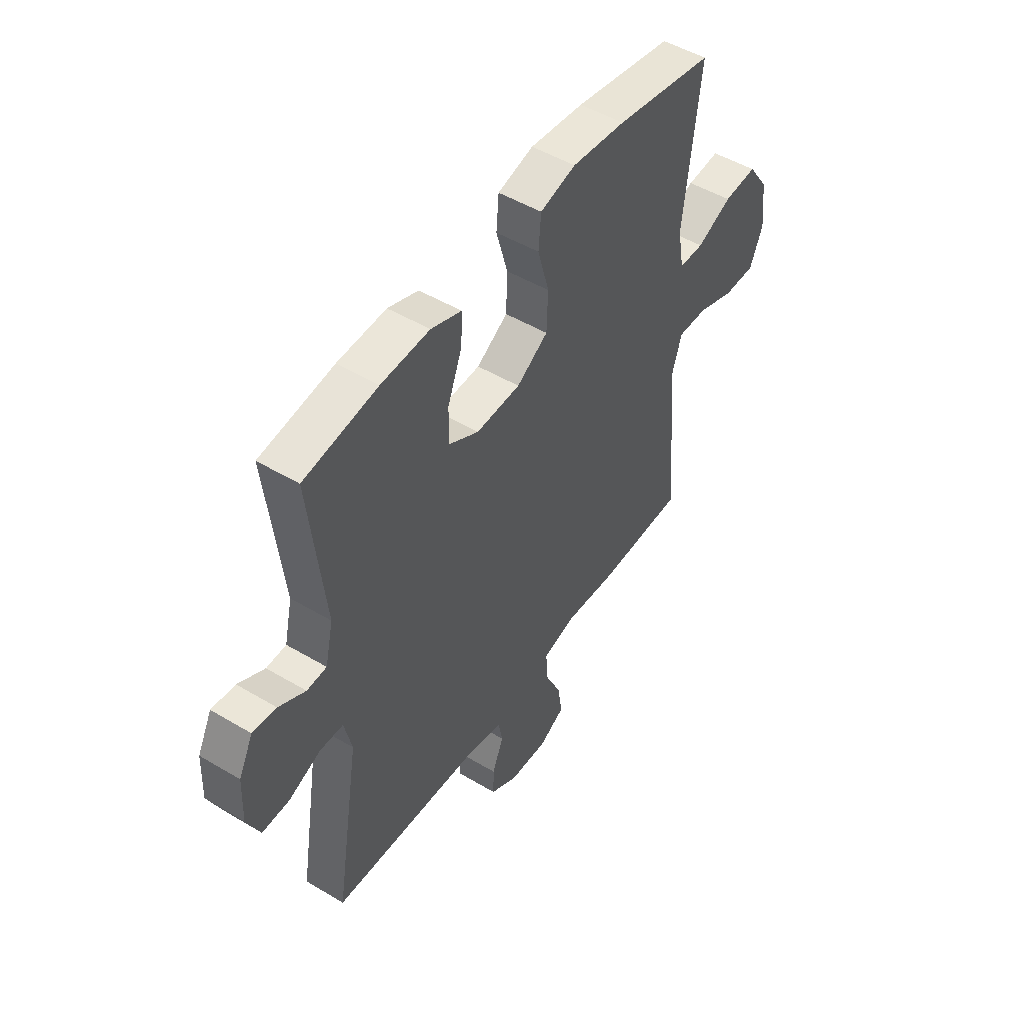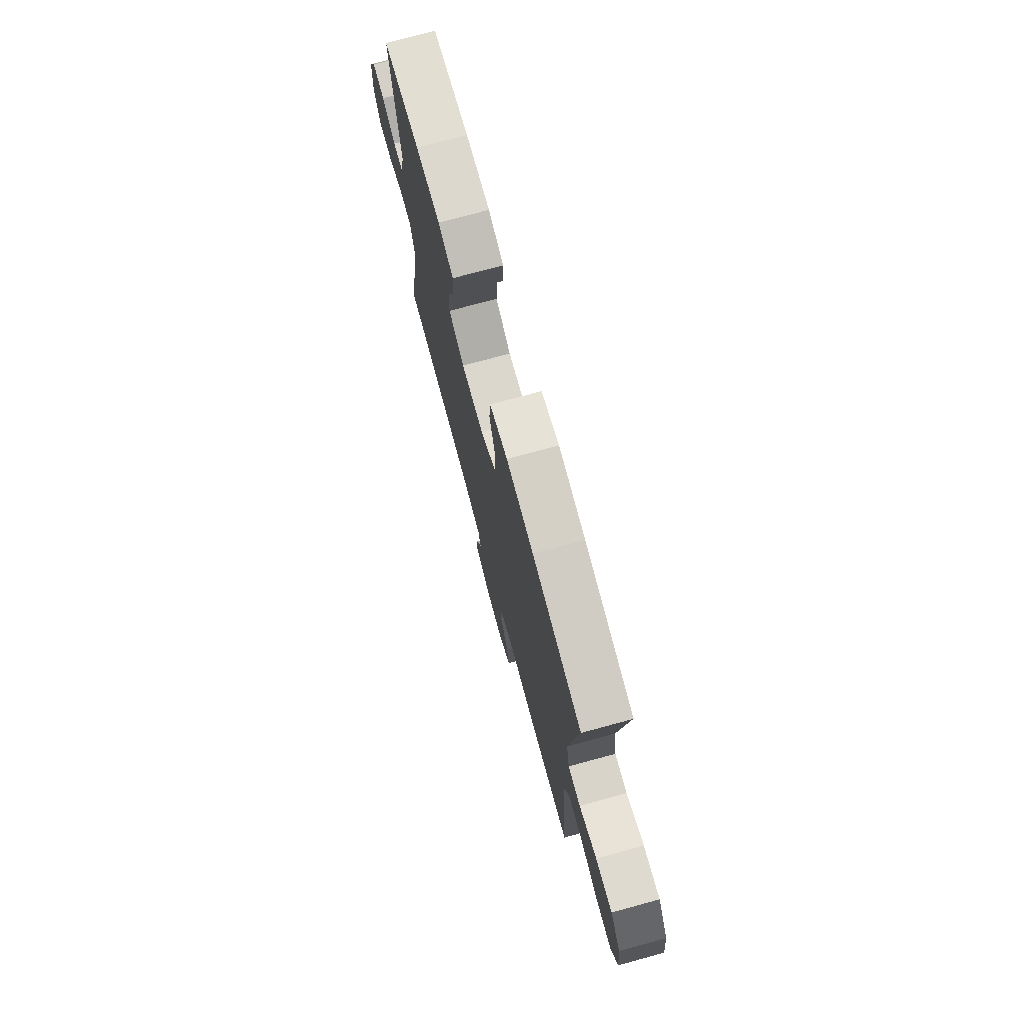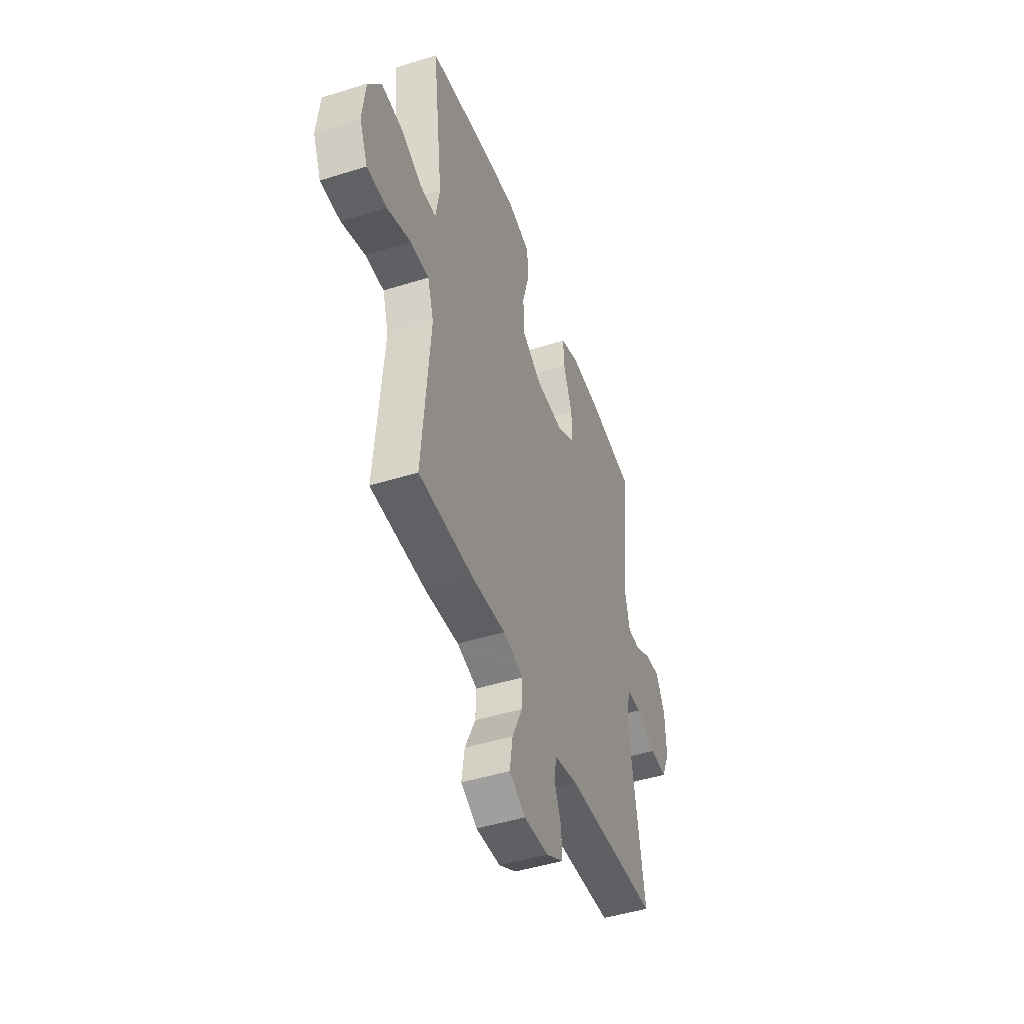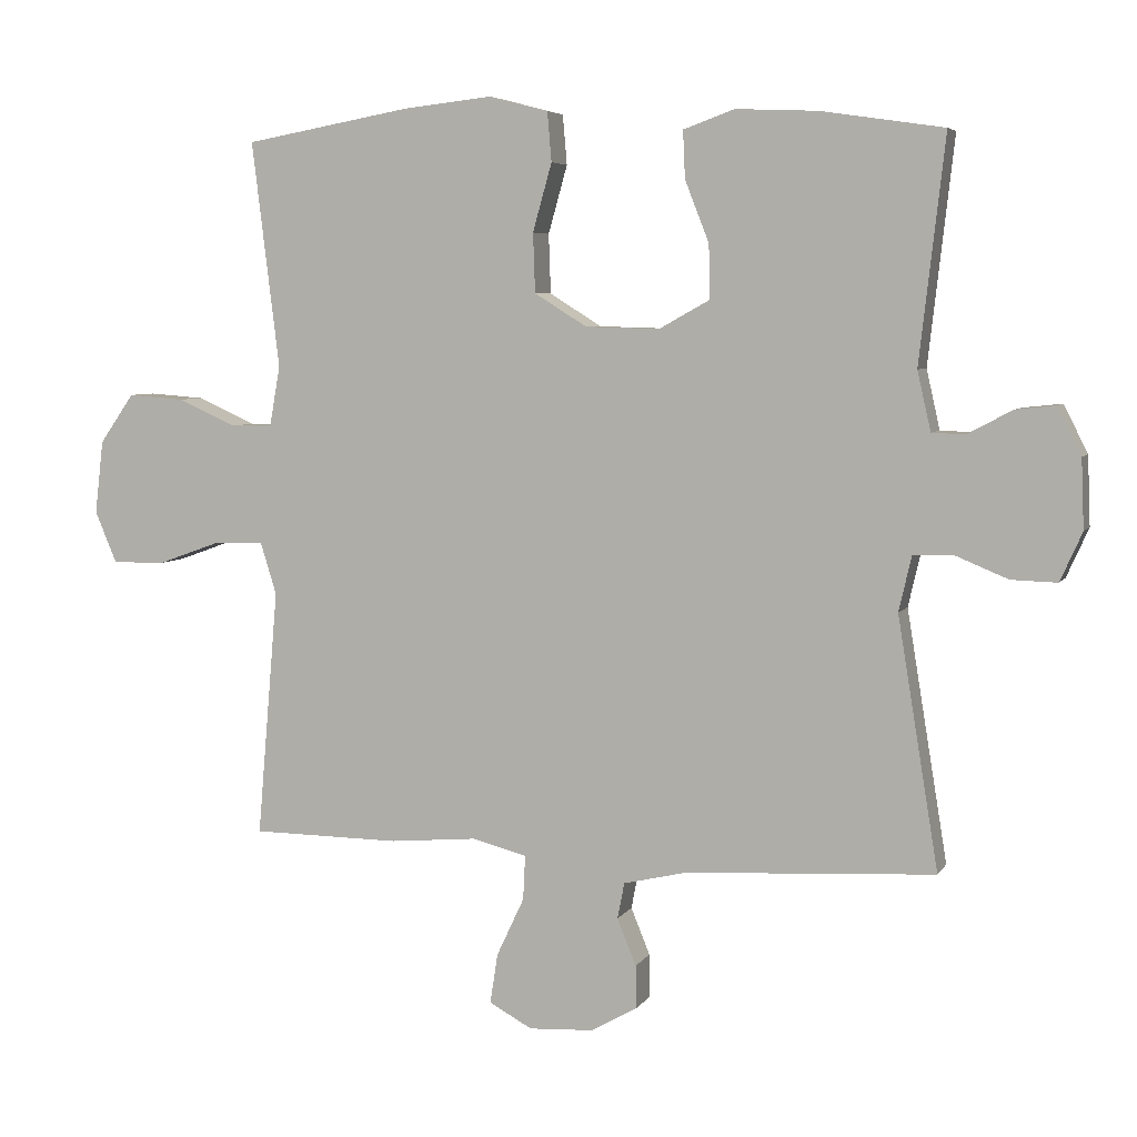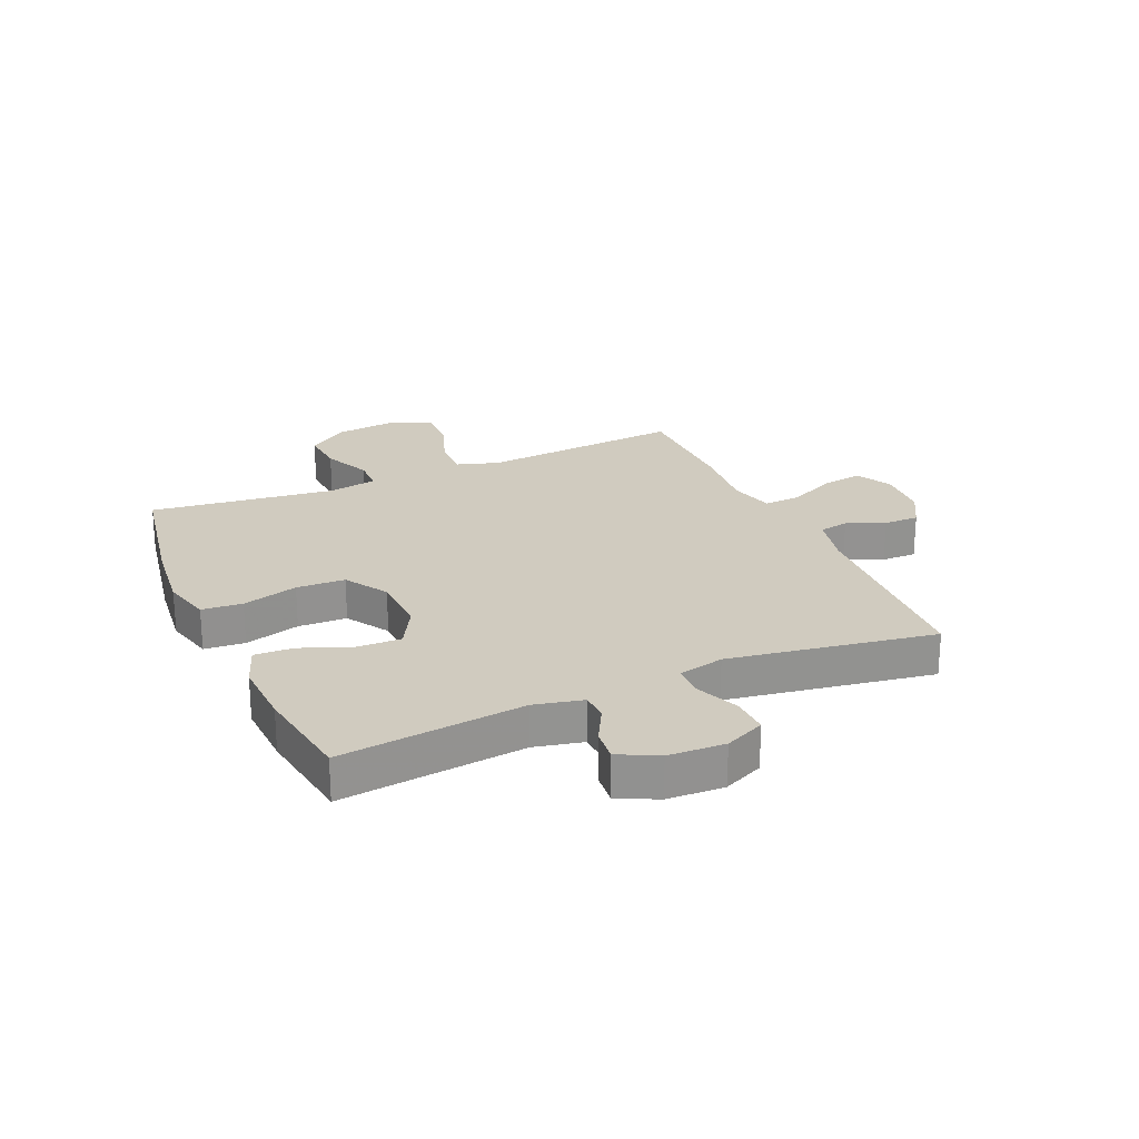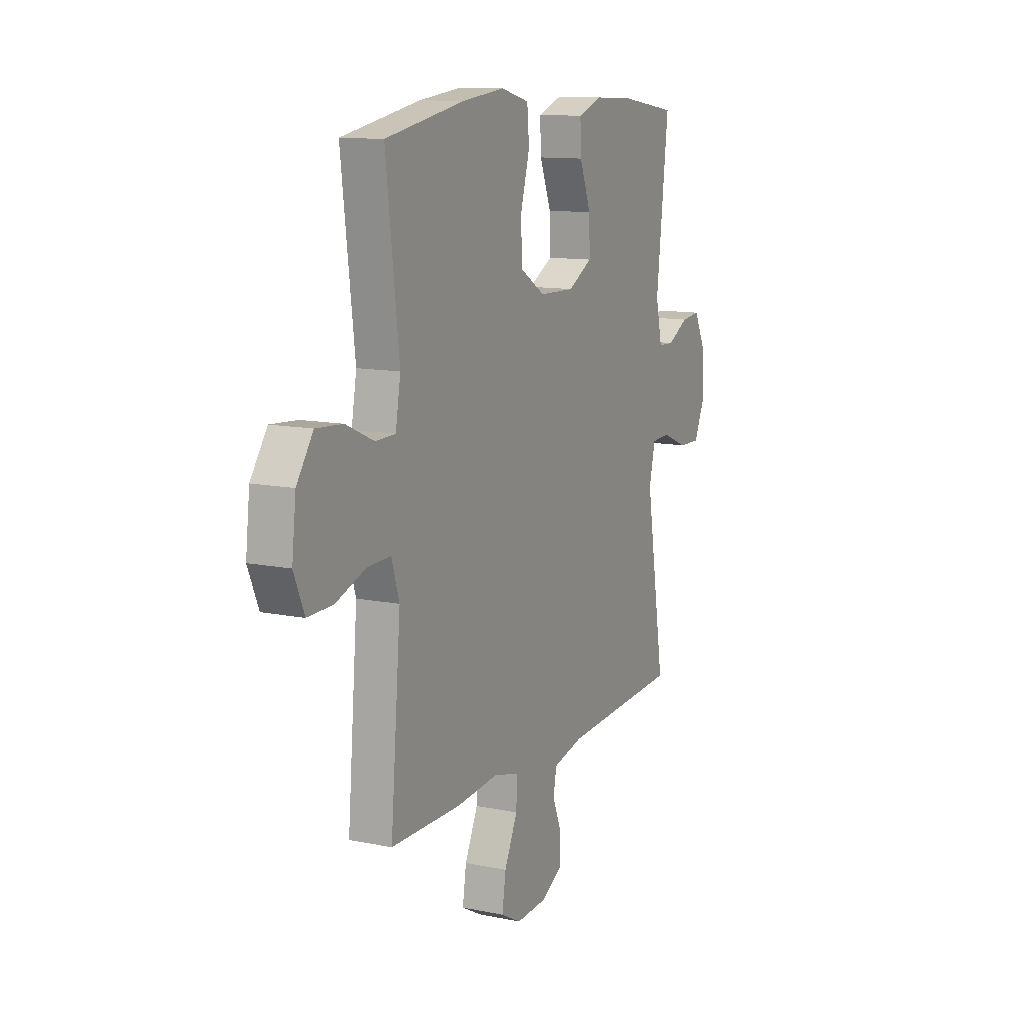
<metadata>
{"format":"obj","ext":"obj","renderer":"f3d","projection":"perspective","resolution":1024,"background":"white","views":[{"elev":49.6,"azim":123.4,"up":"+Z"},{"elev":74.7,"azim":-105.2,"up":"+Z"},{"elev":-46.5,"azim":-70.3,"up":"+Z"},{"elev":5.5,"azim":17.7,"up":"+Z"},{"elev":23.7,"azim":66.2,"up":"+Y"},{"elev":11.9,"azim":-64.1,"up":"+Z"}]}
</metadata>
<code>
v 0.5 0.07 0.5
v 0.464 0.07 0.182
v 0.483 0.07 0.098
v 0.53 0.07 0.096
v 0.593 0.07 0.13
v 0.649 0.07 0.136
v 0.683 0.07 0.069
v 0.687 0.07 -0.029
v 0.656 0.07 -0.098
v 0.591 0.07 -0.096
v 0.516 0.07 -0.065
v 0.46 0.07 -0.067
v 0.442 0.07 -0.145
v 0.5 0.07 -0.5
v 0.147 0.07 -0.52
v 0.058 0.07 -0.541
v 0.048 0.07 -0.592
v 0.075 0.07 -0.658
v 0.076 0.07 -0.719
v 0.011 0.07 -0.756
v -0.081 0.07 -0.761
v -0.142 0.07 -0.728
v -0.131 0.07 -0.657
v -0.092 0.07 -0.574
v -0.089 0.07 -0.511
v -0.166 0.07 -0.491
v -0.29 0.07 -0.502
v -0.5 0.07 -0.5
v -0.48 0.07 -0.266
v -0.47 0.07 -0.149
v -0.493 0.07 -0.075
v -0.563 0.07 -0.077
v -0.652 0.07 -0.109
v -0.727 0.07 -0.11
v -0.758 0.07 -0.037
v -0.746 0.07 0.067
v -0.697 0.07 0.137
v -0.618 0.07 0.131
v -0.535 0.07 0.094
v -0.476 0.07 0.095
v -0.461 0.07 0.18
v -0.5 0.07 0.5
v -0.266 0.07 0.542
v -0.139 0.07 0.556
v -0.055 0.07 0.534
v -0.049 0.07 0.464
v -0.076 0.07 0.368
v -0.073 0.07 0.284
v 0.001 0.07 0.238
v 0.106 0.07 0.235
v 0.178 0.07 0.275
v 0.176 0.07 0.351
v 0.142 0.07 0.438
v 0.139 0.07 0.505
v 0.211 0.07 0.531
v 0.326 0.07 0.526
v 0.5 0 0.5
v 0.464 0 0.182
v 0.483 0 0.098
v 0.53 0 0.096
v 0.593 0 0.13
v 0.649 0 0.136
v 0.683 0 0.069
v 0.687 0 -0.029
v 0.656 0 -0.098
v 0.591 0 -0.096
v 0.516 0 -0.065
v 0.46 0 -0.067
v 0.442 0 -0.145
v 0.5 0 -0.5
v 0.147 0 -0.52
v 0.058 0 -0.541
v 0.048 0 -0.592
v 0.075 0 -0.658
v 0.076 0 -0.719
v 0.011 0 -0.756
v -0.081 0 -0.761
v -0.142 0 -0.728
v -0.131 0 -0.657
v -0.092 0 -0.574
v -0.089 0 -0.511
v -0.166 0 -0.491
v -0.29 0 -0.502
v -0.5 0 -0.5
v -0.48 0 -0.266
v -0.47 0 -0.149
v -0.493 0 -0.075
v -0.563 0 -0.077
v -0.652 0 -0.109
v -0.727 0 -0.11
v -0.758 0 -0.037
v -0.746 0 0.067
v -0.697 0 0.137
v -0.618 0 0.131
v -0.535 0 0.094
v -0.476 0 0.095
v -0.461 0 0.18
v -0.5 0 0.5
v -0.266 0 0.542
v -0.139 0 0.556
v -0.055 0 0.534
v -0.049 0 0.464
v -0.076 0 0.368
v -0.073 0 0.284
v 0.001 0 0.238
v 0.106 0 0.235
v 0.178 0 0.275
v 0.176 0 0.351
v 0.142 0 0.438
v 0.139 0 0.505
v 0.211 0 0.531
v 0.326 0 0.526
f 56 1 2
f 55 56 2
f 54 55 2
f 53 54 2
f 52 53 2
f 51 52 2 3
f 50 51 3
f 49 50 3
f 45 46 47
f 44 45 47
f 43 44 47
f 42 43 47
f 41 42 47
f 40 41 47 48
f 37 38 39
f 36 37 39
f 35 36 39
f 34 35 39
f 33 34 39
f 32 33 39
f 31 32 39 40
f 40 48 49
f 31 40 49
f 30 31 49
f 30 49 3
f 29 30 3
f 28 29 3
f 27 28 3
f 26 27 3
f 22 23 24
f 21 22 24
f 20 21 24
f 19 20 24
f 18 19 24
f 17 18 24
f 16 17 24 25
f 13 14 15
f 25 26 3
f 16 25 3
f 15 16 3
f 13 15 3
f 12 13 3
f 9 10 11
f 8 9 11
f 7 8 11
f 6 7 11
f 5 6 11
f 4 5 11
f 3 4 11 12
f 58 57 112
f 58 112 111
f 58 111 110
f 58 110 109
f 58 109 108
f 59 58 108 107
f 59 107 106
f 59 106 105
f 103 102 101
f 103 101 100
f 103 100 99
f 103 99 98
f 103 98 97
f 104 103 97 96
f 95 94 93
f 95 93 92
f 95 92 91
f 95 91 90
f 95 90 89
f 95 89 88
f 96 95 88 87
f 105 104 96
f 105 96 87
f 105 87 86
f 59 105 86
f 59 86 85
f 59 85 84
f 59 84 83
f 59 83 82
f 80 79 78
f 80 78 77
f 80 77 76
f 80 76 75
f 80 75 74
f 80 74 73
f 81 80 73 72
f 71 70 69
f 59 82 81
f 59 81 72
f 59 72 71
f 59 71 69
f 59 69 68
f 67 66 65
f 67 65 64
f 67 64 63
f 67 63 62
f 67 62 61
f 67 61 60
f 68 67 60 59
f 1 57 58 2
f 2 58 59 3
f 3 59 60 4
f 4 60 61 5
f 5 61 62 6
f 6 62 63 7
f 7 63 64 8
f 8 64 65 9
f 9 65 66 10
f 10 66 67 11
f 11 67 68 12
f 12 68 69 13
f 13 69 70 14
f 14 70 71 15
f 15 71 72 16
f 16 72 73 17
f 17 73 74 18
f 18 74 75 19
f 19 75 76 20
f 20 76 77 21
f 21 77 78 22
f 22 78 79 23
f 23 79 80 24
f 24 80 81 25
f 25 81 82 26
f 26 82 83 27
f 27 83 84 28
f 28 84 85 29
f 29 85 86 30
f 30 86 87 31
f 31 87 88 32
f 32 88 89 33
f 33 89 90 34
f 34 90 91 35
f 35 91 92 36
f 36 92 93 37
f 37 93 94 38
f 38 94 95 39
f 39 95 96 40
f 40 96 97 41
f 41 97 98 42
f 42 98 99 43
f 43 99 100 44
f 44 100 101 45
f 45 101 102 46
f 46 102 103 47
f 47 103 104 48
f 48 104 105 49
f 49 105 106 50
f 50 106 107 51
f 51 107 108 52
f 52 108 109 53
f 53 109 110 54
f 54 110 111 55
f 55 111 112 56
f 56 112 57 1

</code>
